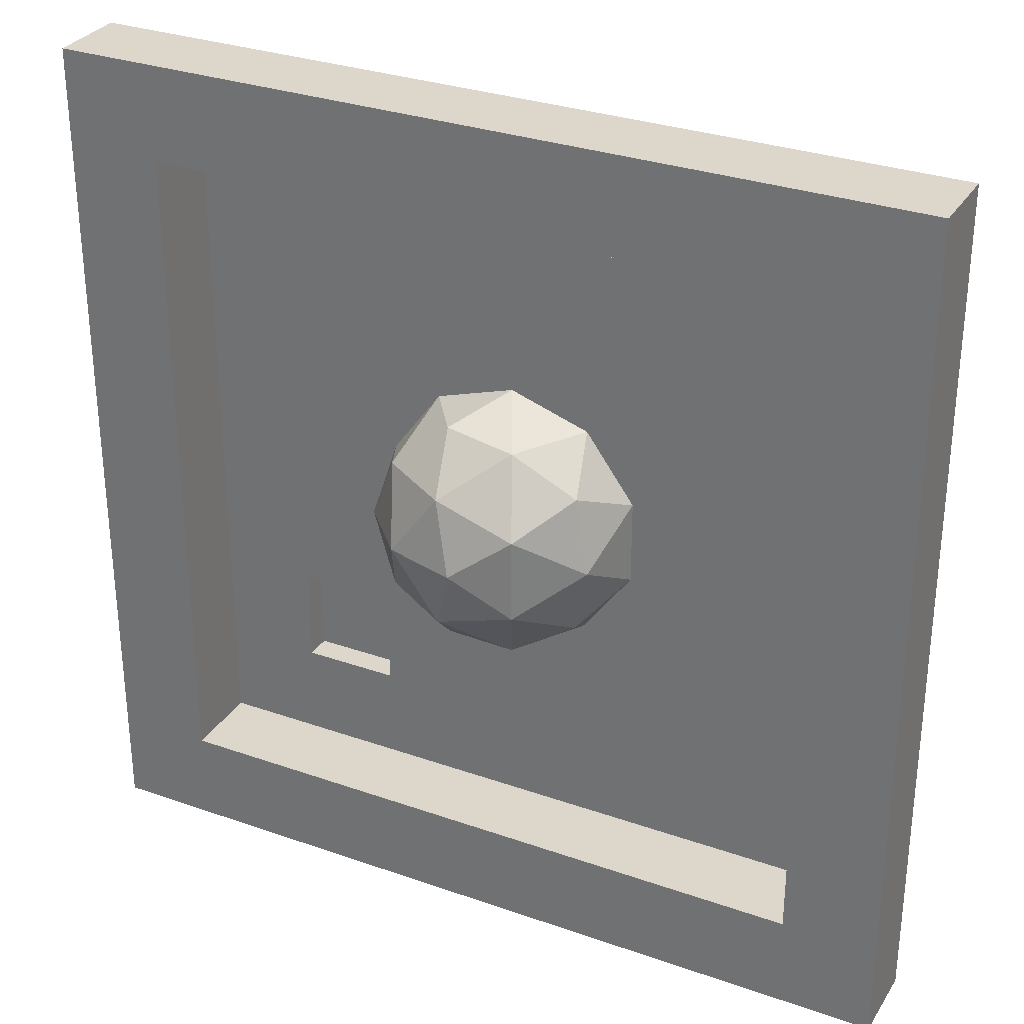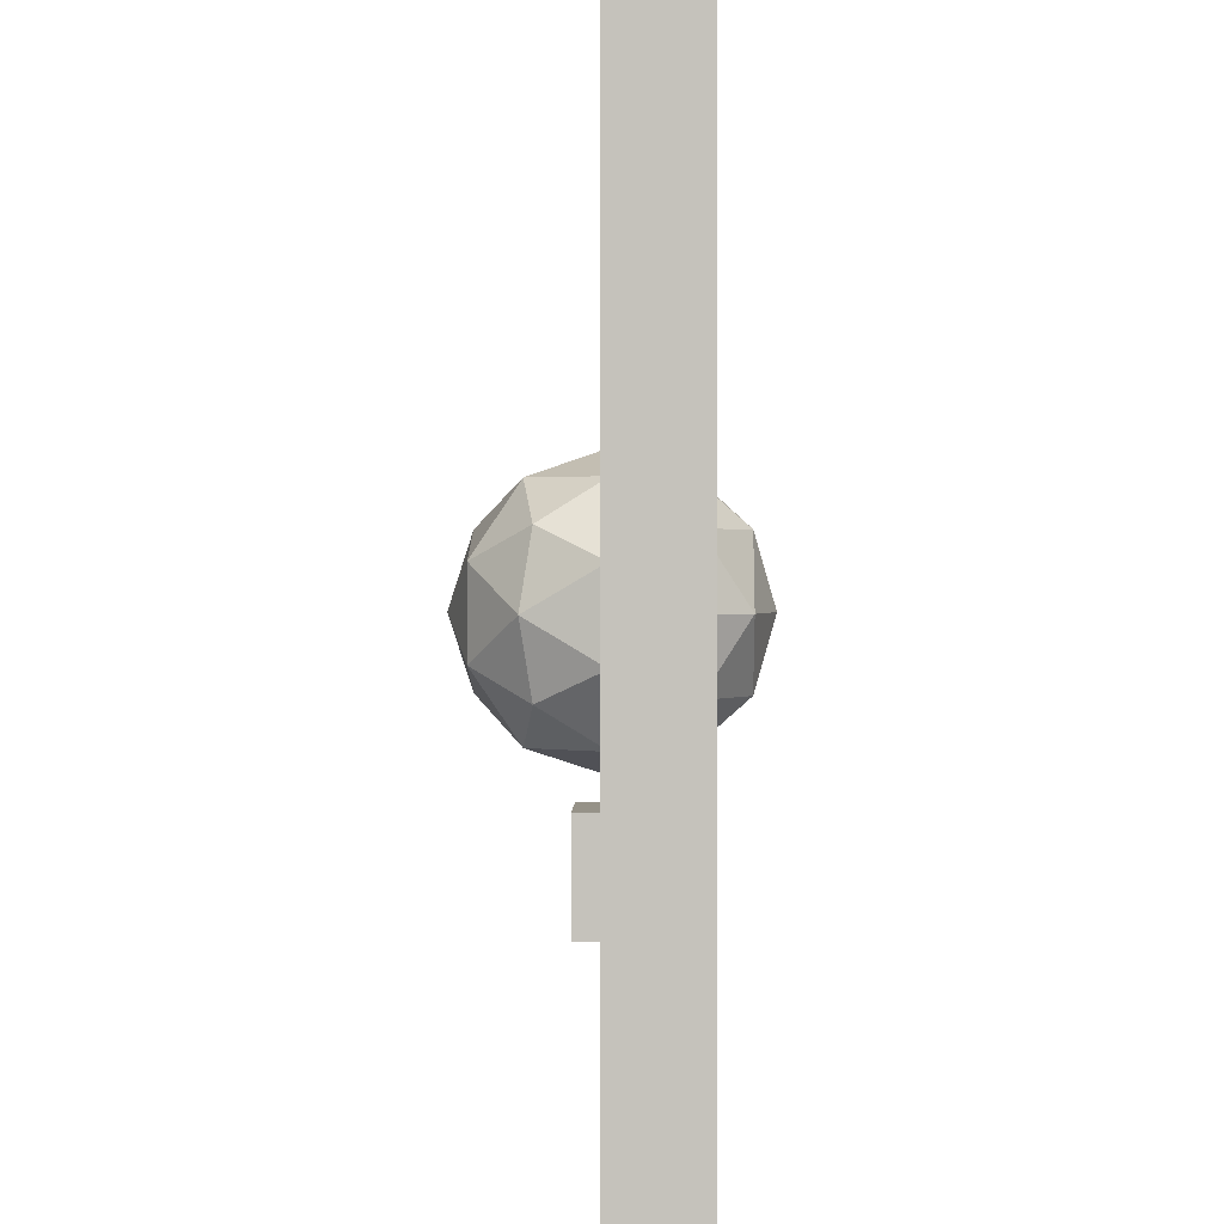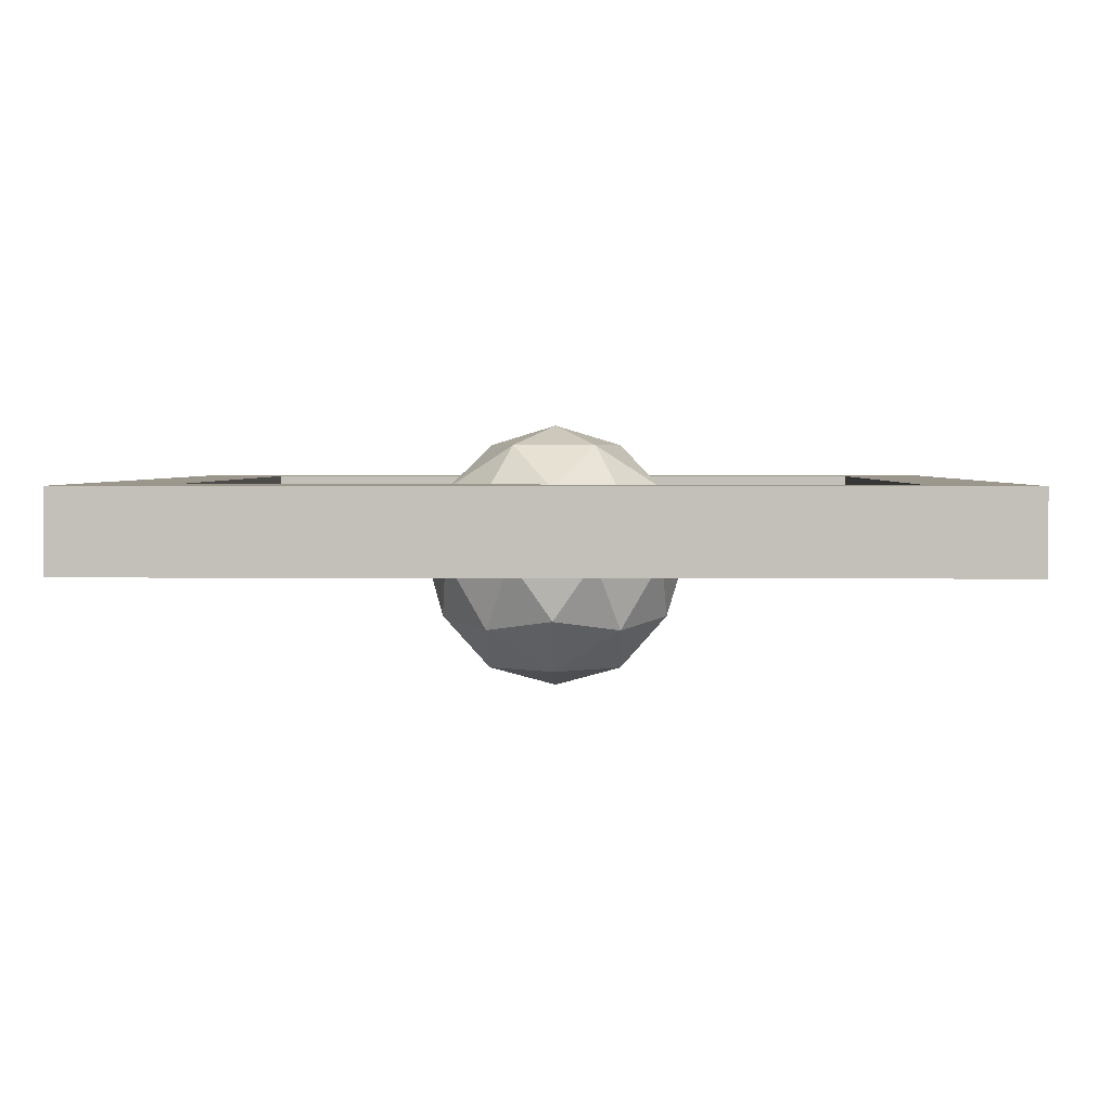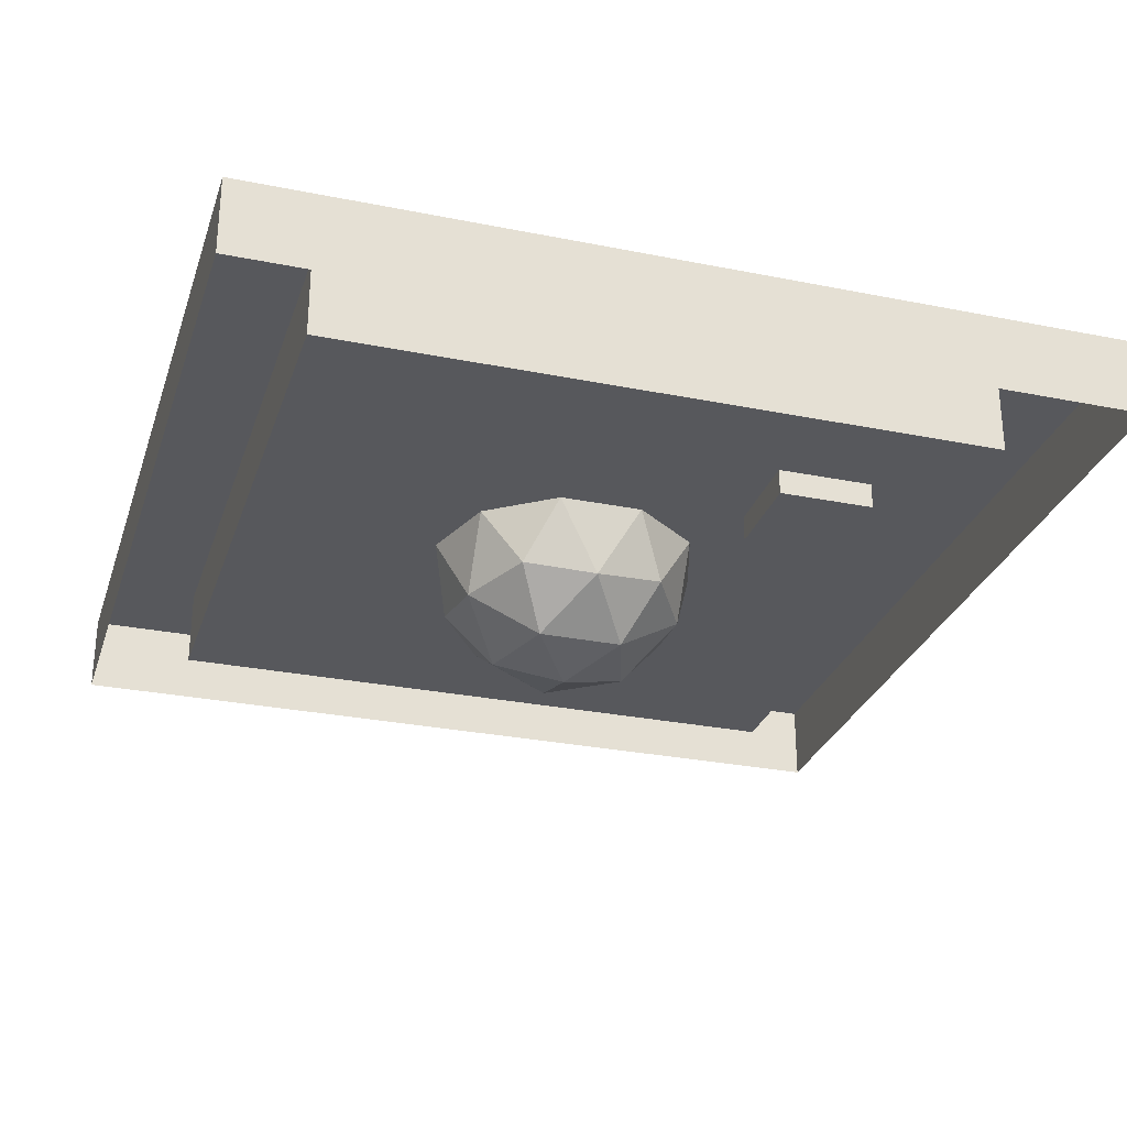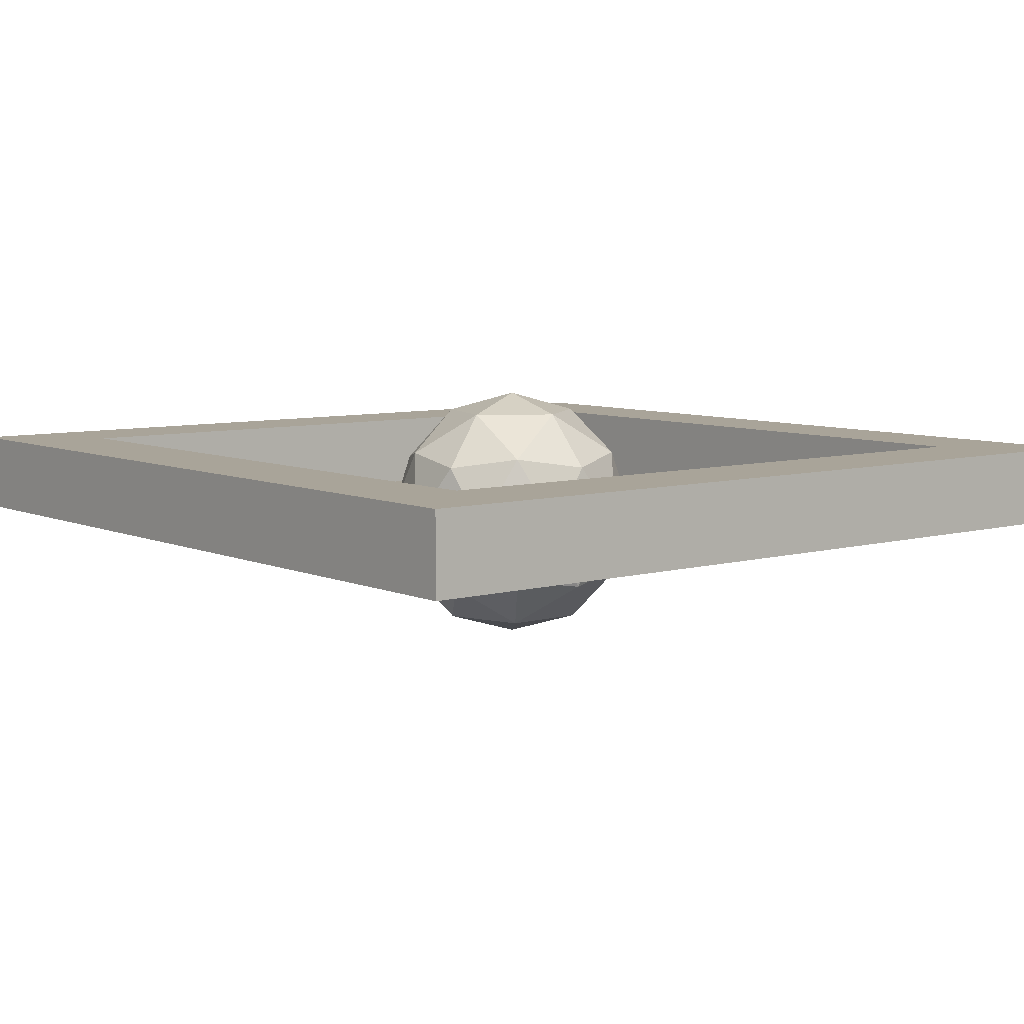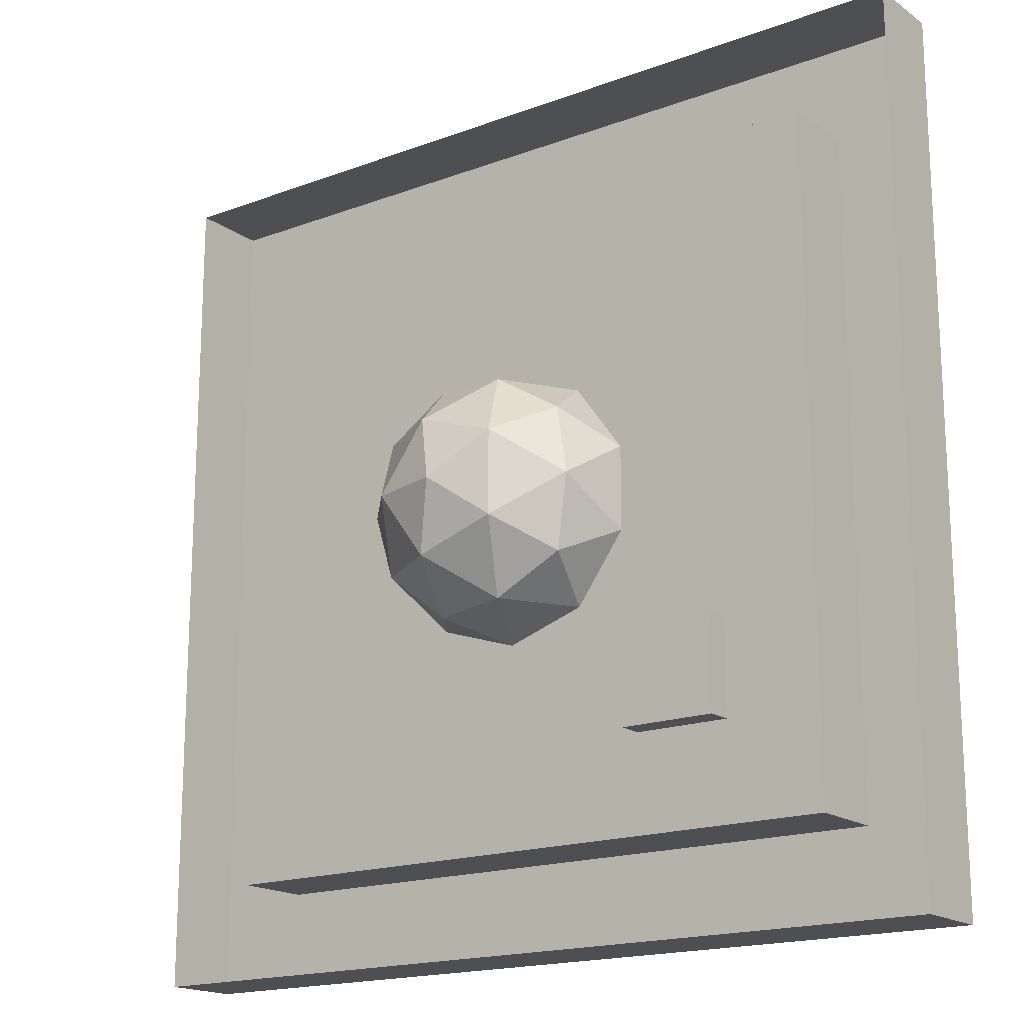
<metadata>
{"format":"obj","ext":"obj","renderer":"f3d","projection":"perspective","resolution":1024,"background":"white","views":[{"elev":30.8,"azim":-153.2,"up":"+Z"},{"elev":1.2,"azim":91.1,"up":"+Z"},{"elev":2.6,"azim":-88.6,"up":"+Y"},{"elev":-28.6,"azim":73.2,"up":"+Y"},{"elev":7.2,"azim":51.1,"up":"+Y"},{"elev":-17.6,"azim":36.4,"up":"+Z"}]}
</metadata>
<code>
o Grid
v -10 0 10
v -7.778 0 10
v -5.556 0 10
v -3.333 0 10
v -1.111 0 10
v 1.111 0 10
v 3.333 0 10
v 5.556 0 10
v 7.778 0 10
v 10 0 10
v -10 0 7.778
v -7.778 0 7.778
v -5.556 0 7.778
v -3.333 0 7.778
v -1.111 0 7.778
v 1.111 0 7.778
v 3.333 0 7.778
v 5.556 0 7.778
v 7.778 0 7.778
v 10 0 7.778
v -10 0 5.556
v -7.778 0 5.556
v -5.556 0 5.556
v -3.333 0 5.556
v -1.111 0 5.556
v 1.111 0 5.556
v 3.333 0 5.556
v 5.556 0 5.556
v 7.778 0 5.556
v 10 0 5.556
v -10 0 3.333
v -7.778 0 3.333
v -5.556 0 3.333
v -3.333 0 3.333
v -1.111 0 3.333
v 1.111 0 3.333
v 3.333 0 3.333
v 5.556 0 3.333
v 7.778 0 3.333
v 10 0 3.333
v -10 0 1.111
v -7.778 0 1.111
v -5.556 0 1.111
v -3.333 0 1.111
v -1.111 0 1.111
v 1.111 0 1.111
v 3.333 0 1.111
v 5.556 0 1.111
v 7.778 0 1.111
v 10 0 1.111
v -10 0 -1.111
v -7.778 0 -1.111
v -5.556 0 -1.111
v -3.333 0 -1.111
v -1.111 0 -1.111
v 1.111 0 -1.111
v 3.333 0 -1.111
v 5.556 0 -1.111
v 7.778 0 -1.111
v 10 0 -1.111
v -10 0 -3.333
v -7.778 0 -3.333
v -5.556 0 -3.333
v -3.333 0 -3.333
v -1.111 0 -3.333
v 1.111 0 -3.333
v 3.333 0 -3.333
v 5.556 0 -3.333
v 7.778 0 -3.333
v 10 0 -3.333
v -10 0 -5.556
v -7.778 0 -5.556
v -5.556 0 -5.556
v -3.333 0 -5.556
v -1.111 0 -5.556
v 1.111 0 -5.556
v 3.333 0 -5.556
v 5.556 0 -5.556
v 7.778 0 -5.556
v 10 0 -5.556
v -10 0 -7.778
v -7.778 0 -7.778
v -5.556 0 -7.778
v -3.333 0 -7.778
v -1.111 0 -7.778
v 1.111 0 -7.778
v 3.333 0 -7.778
v 5.556 0 -7.778
v 7.778 0 -7.778
v 10 0 -7.778
v -10 0 -10
v -7.778 0 -10
v -5.556 0 -10
v -3.333 0 -10
v -1.111 0 -10
v 1.111 0 -10
v 3.333 0 -10
v 5.556 0 -10
v 7.778 0 -10
v 10 0 -10
v -10 1.835 7.778
v -10 1.835 10
v -7.778 1.835 10
v -7.778 1.835 7.778
v -5.556 1.835 10
v -5.556 1.835 7.778
v -3.333 1.835 10
v -3.333 1.835 7.778
v -1.111 1.835 10
v -1.111 1.835 7.778
v 1.111 1.835 10
v 1.111 1.835 7.778
v 3.333 1.835 10
v 3.333 1.835 7.778
v 5.556 1.835 10
v 5.556 1.835 7.778
v 7.778 1.835 10
v 7.778 1.835 7.778
v 10 1.835 10
v 10 1.835 7.778
v -10 1.835 5.556
v -7.778 1.835 5.556
v 7.778 1.835 5.556
v 10 1.835 5.556
v -10 1.835 3.333
v -7.778 1.835 3.333
v 7.778 1.835 3.333
v 10 1.835 3.333
v -10 1.835 1.111
v -7.778 1.835 1.111
v 7.778 1.835 1.111
v 10 1.835 1.111
v -10 1.835 -1.111
v -7.778 1.835 -1.111
v 7.778 1.835 -1.111
v 10 1.835 -1.111
v -10 1.835 -3.333
v -7.778 1.835 -3.333
v 7.778 1.835 -3.333
v 10 1.835 -3.333
v -10 1.835 -5.556
v -7.778 1.835 -5.556
v 7.778 1.835 -5.556
v 10 1.835 -5.556
v -10 1.835 -7.778
v -7.778 1.835 -7.778
v -5.556 1.835 -7.778
v -3.333 1.835 -7.778
v -1.111 1.835 -7.778
v 1.111 1.835 -7.778
v 3.333 1.835 -7.778
v 5.556 1.835 -7.778
v 7.778 1.835 -7.778
v 10 1.835 -7.778
v -10 1.835 -10
v -7.778 1.835 -10
v -5.556 1.835 -10
v -3.333 1.835 -10
v -1.111 1.835 -10
v 1.111 1.835 -10
v 3.333 1.835 -10
v 5.556 1.835 -10
v 7.778 1.835 -10
v 10 1.835 -10
v 5.556 -0.5948 -3.333
v 3.333 -0.5948 -3.333
v 3.333 -0.5948 -5.556
v 5.556 -0.5948 -5.556
v 0 -3.143 0
v 2.274 -1.405 1.652
v -0.8686 -1.405 2.673
v -2.811 -1.405 0
v -0.8686 -1.405 -2.673
v 2.274 -1.405 -1.652
v 0.8686 1.405 2.673
v -2.274 1.405 1.652
v -2.274 1.405 -1.652
v 0.8686 1.405 -2.673
v 2.811 1.405 0
v 0 3.143 0
v -0.5105 -2.673 1.571
v 1.337 -2.673 0.9711
v 0.8261 -1.652 2.542
v 2.673 -1.652 0
v 1.337 -2.673 -0.9711
v -1.652 -2.673 0
v -2.163 -1.652 1.571
v -0.5105 -2.673 -1.571
v -2.163 -1.652 -1.571
v 0.8261 -1.652 -2.542
v 2.989 -0 0.9711
v 2.989 -0 -0.9711
v 0 -0 3.143
v 1.847 -0 2.542
v -2.989 -0 0.9711
v -1.847 -0 2.542
v -1.847 -0 -2.542
v -2.989 -0 -0.9711
v 1.847 -0 -2.542
v 0 -0 -3.143
v 2.163 1.652 1.571
v -0.8261 1.652 2.542
v -2.673 1.652 0
v -0.8261 1.652 -2.542
v 2.163 1.652 -1.571
v 0.5105 2.673 1.571
v 1.652 2.673 0
v -1.337 2.673 0.9711
v -1.337 2.673 -0.9711
v 0.5105 2.673 -1.571
f 29 127 39
f 13 108 14
f 80 140 70
f 92 157 93
f 52 130 42
f 69 143 79
f 4 105 3
f 41 133 51
f 12 106 13
f 91 156 92
f 13 22 12
f 14 23 13
f 15 24 14
f 16 25 15
f 17 26 16
f 18 27 17
f 19 28 18
f 50 128 40
f 3 103 2
f 23 32 22
f 24 33 23
f 25 34 24
f 26 35 25
f 27 36 26
f 28 37 27
f 29 38 28
f 81 155 91
f 22 104 12
f 33 42 32
f 34 43 33
f 35 44 34
f 36 45 35
f 37 46 36
f 38 47 37
f 39 48 38
f 39 131 49
f 11 121 21
f 43 52 42
f 44 53 43
f 45 54 44
f 46 55 45
f 47 56 46
f 48 57 47
f 49 58 48
f 90 144 80
f 2 102 1
f 53 62 52
f 54 63 53
f 55 64 54
f 56 65 55
f 57 66 56
f 58 67 57
f 59 68 58
f 89 152 88
f 62 134 52
f 63 72 62
f 64 73 63
f 65 74 64
f 66 75 65
f 67 76 66
f 77 168 78
f 69 78 68
f 1 101 11
f 79 153 89
f 73 82 72
f 74 83 73
f 75 84 74
f 76 85 75
f 77 86 76
f 78 87 77
f 79 88 78
f 20 119 10
f 51 137 61
f 88 151 87
f 10 117 9
f 18 118 19
f 60 132 50
f 87 150 86
f 9 115 8
f 32 122 22
f 99 164 100
f 103 101 102
f 105 104 103
f 107 106 105
f 109 108 107
f 111 110 109
f 113 112 111
f 115 114 113
f 117 116 115
f 119 118 117
f 104 121 101
f 120 123 118
f 122 125 121
f 124 127 123
f 126 129 125
f 128 131 127
f 130 133 129
f 132 135 131
f 134 137 133
f 136 139 135
f 138 141 137
f 140 143 139
f 142 145 141
f 144 153 143
f 146 155 145
f 147 156 146
f 148 157 147
f 149 158 148
f 150 159 149
f 151 160 150
f 152 161 151
f 153 162 152
f 154 163 153
f 93 158 94
f 5 107 4
f 71 145 81
f 40 124 30
f 94 159 95
f 14 110 15
f 82 142 72
f 6 109 5
f 31 129 41
f 95 160 96
f 59 139 69
f 42 126 32
f 15 112 16
f 83 146 82
f 96 161 97
f 7 111 6
f 70 136 60
f 19 123 29
f 84 147 83
f 97 162 98
f 16 114 17
f 61 141 71
f 30 120 20
f 8 113 7
f 85 148 84
f 72 138 62
f 98 163 99
f 100 154 90
f 21 125 31
f 17 116 18
f 86 149 85
f 49 135 59
f 165 167 166
f 68 166 67
f 78 165 68
f 67 167 77
f 169 182 181
f 170 182 184
f 169 181 186
f 169 186 188
f 169 188 185
f 170 184 191
f 171 183 193
f 172 187 195
f 173 189 197
f 174 190 199
f 170 191 194
f 171 193 196
f 172 195 198
f 173 197 200
f 174 199 192
f 175 201 206
f 176 202 208
f 177 203 209
f 178 204 210
f 179 205 207
f 207 210 180
f 207 205 210
f 205 178 210
f 210 209 180
f 210 204 209
f 204 177 209
f 209 208 180
f 209 203 208
f 203 176 208
f 208 206 180
f 208 202 206
f 202 175 206
f 206 207 180
f 206 201 207
f 201 179 207
f 192 205 179
f 192 199 205
f 199 178 205
f 200 204 178
f 200 197 204
f 197 177 204
f 198 203 177
f 198 195 203
f 195 176 203
f 196 202 176
f 196 193 202
f 193 175 202
f 194 201 175
f 194 191 201
f 191 179 201
f 199 200 178
f 199 190 200
f 190 173 200
f 197 198 177
f 197 189 198
f 189 172 198
f 195 196 176
f 195 187 196
f 187 171 196
f 193 194 175
f 193 183 194
f 183 170 194
f 191 192 179
f 191 184 192
f 184 174 192
f 185 190 174
f 185 188 190
f 188 173 190
f 188 189 173
f 188 186 189
f 186 172 189
f 186 187 172
f 186 181 187
f 181 171 187
f 184 185 174
f 184 182 185
f 182 169 185
f 181 183 171
f 181 182 183
f 182 170 183
f 29 123 127
f 13 106 108
f 80 144 140
f 92 156 157
f 52 134 130
f 69 139 143
f 4 107 105
f 41 129 133
f 12 104 106
f 91 155 156
f 13 23 22
f 14 24 23
f 15 25 24
f 16 26 25
f 17 27 26
f 18 28 27
f 19 29 28
f 50 132 128
f 3 105 103
f 23 33 32
f 24 34 33
f 25 35 34
f 26 36 35
f 27 37 36
f 28 38 37
f 29 39 38
f 81 145 155
f 22 122 104
f 33 43 42
f 34 44 43
f 35 45 44
f 36 46 45
f 37 47 46
f 38 48 47
f 39 49 48
f 39 127 131
f 11 101 121
f 43 53 52
f 44 54 53
f 45 55 54
f 46 56 55
f 47 57 56
f 48 58 57
f 49 59 58
f 90 154 144
f 2 103 102
f 53 63 62
f 54 64 63
f 55 65 64
f 56 66 65
f 57 67 66
f 58 68 67
f 59 69 68
f 89 153 152
f 62 138 134
f 63 73 72
f 64 74 73
f 65 75 74
f 66 76 75
f 67 77 76
f 77 167 168
f 69 79 78
f 1 102 101
f 79 143 153
f 73 83 82
f 74 84 83
f 75 85 84
f 76 86 85
f 77 87 86
f 78 88 87
f 79 89 88
f 20 120 119
f 51 133 137
f 88 152 151
f 10 119 117
f 18 116 118
f 60 136 132
f 87 151 150
f 9 117 115
f 32 126 122
f 99 163 164
f 103 104 101
f 105 106 104
f 107 108 106
f 109 110 108
f 111 112 110
f 113 114 112
f 115 116 114
f 117 118 116
f 119 120 118
f 104 122 121
f 120 124 123
f 122 126 125
f 124 128 127
f 126 130 129
f 128 132 131
f 130 134 133
f 132 136 135
f 134 138 137
f 136 140 139
f 138 142 141
f 140 144 143
f 142 146 145
f 144 154 153
f 146 156 155
f 147 157 156
f 148 158 157
f 149 159 158
f 150 160 159
f 151 161 160
f 152 162 161
f 153 163 162
f 154 164 163
f 93 157 158
f 5 109 107
f 71 141 145
f 40 128 124
f 94 158 159
f 14 108 110
f 82 146 142
f 6 111 109
f 31 125 129
f 95 159 160
f 59 135 139
f 42 130 126
f 15 110 112
f 83 147 146
f 96 160 161
f 7 113 111
f 70 140 136
f 19 118 123
f 84 148 147
f 97 161 162
f 16 112 114
f 61 137 141
f 30 124 120
f 8 115 113
f 85 149 148
f 72 142 138
f 98 162 163
f 100 164 154
f 21 121 125
f 17 114 116
f 86 150 149
f 49 131 135
f 165 168 167
f 68 165 166
f 78 168 165
f 67 166 167

</code>
